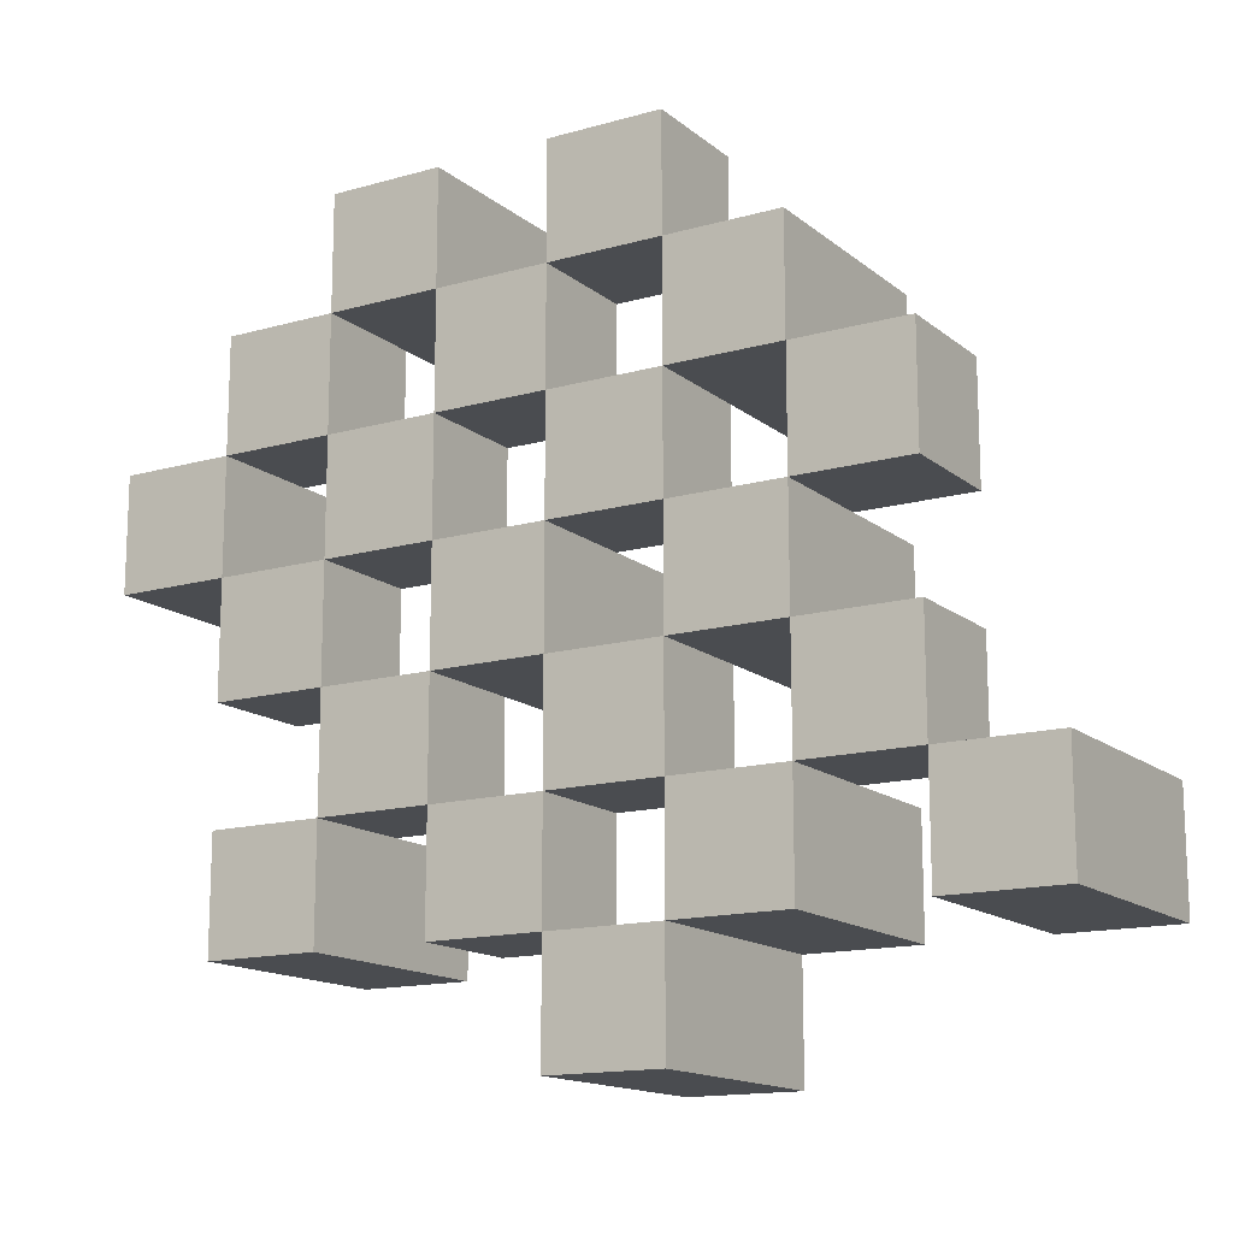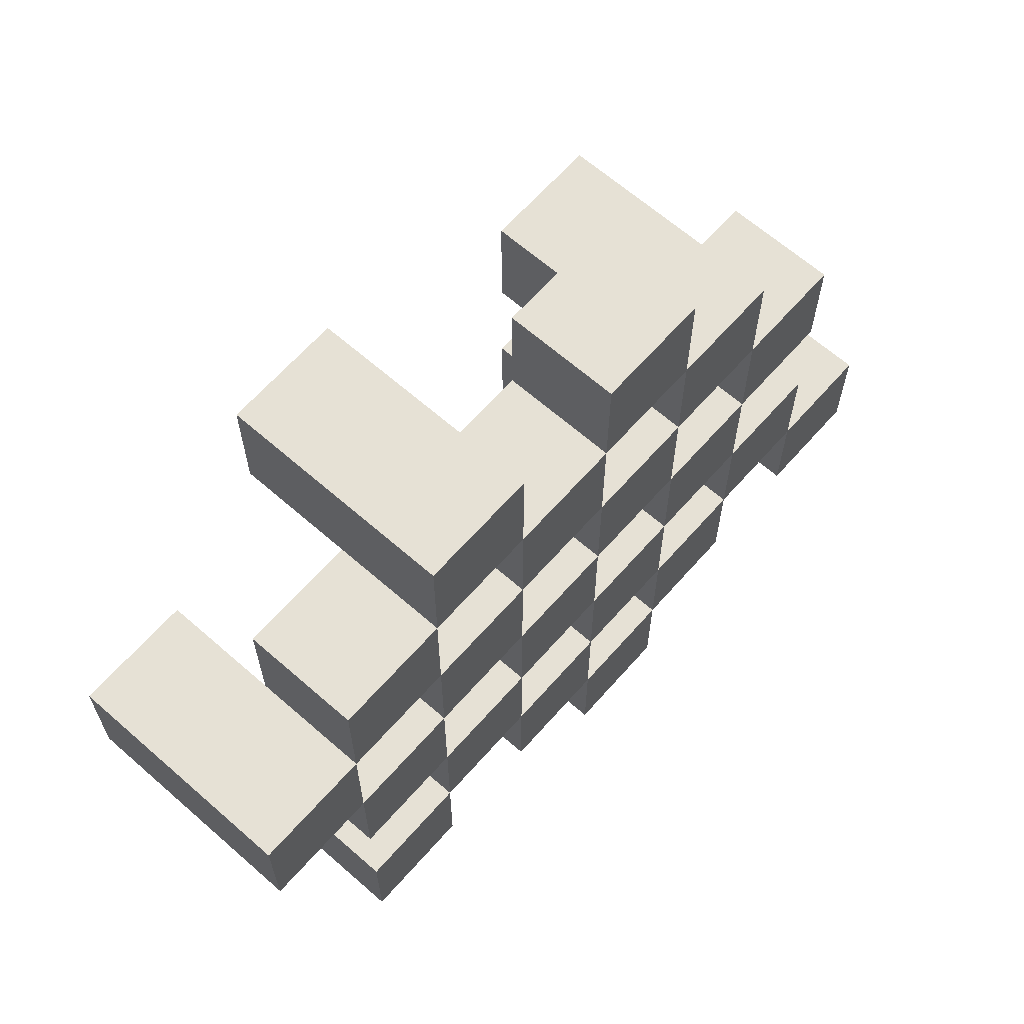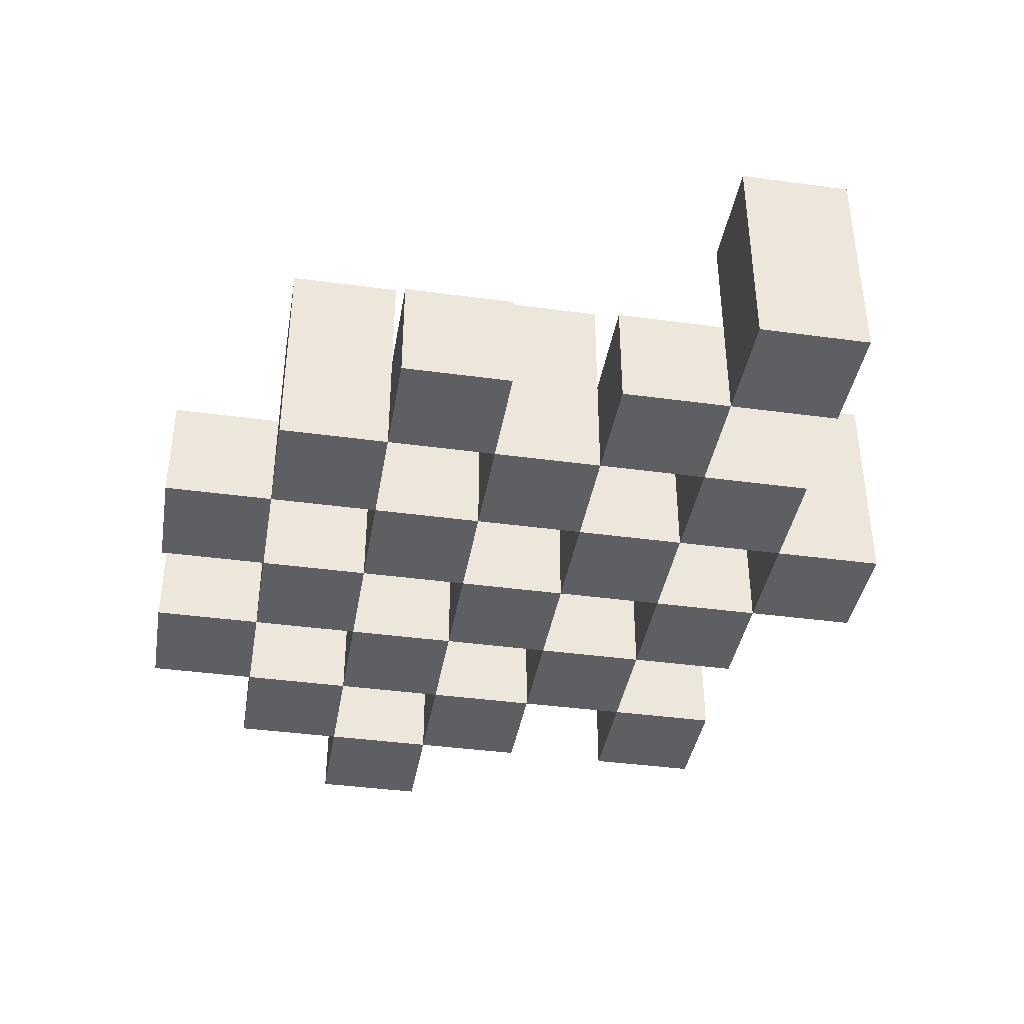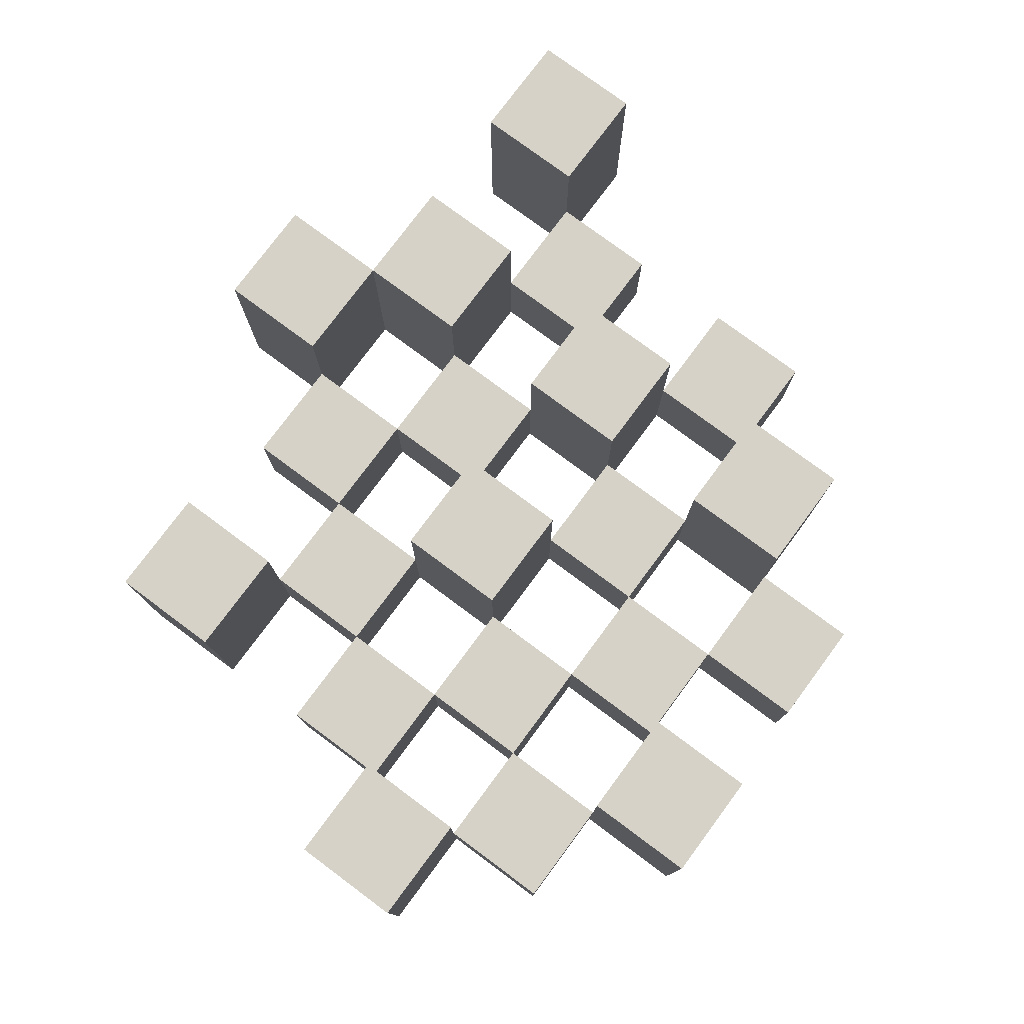
<metadata>
{"format":"obj","ext":"obj","renderer":"f3d","projection":"perspective","resolution":1024,"background":"white","views":[{"elev":-14.7,"azim":31.5,"up":"+Z"},{"elev":64.8,"azim":-48.6,"up":"+Z"},{"elev":-39.6,"azim":80.4,"up":"+Y"},{"elev":77.8,"azim":-53.4,"up":"+Y"}]}
</metadata>
<code>
o
v 8.7 0.9 35.2
v 8.7 0.9 35.1
v 8.7 1.1 35.2
v 8.7 1.1 35.1
v 8.8 0.9 35.3
v 8.8 0.9 35.2
v 8.8 0.9 35.1
v 8.8 0.9 35
v 8.8 0.9 34.9
v 8.8 0.9 34.8
v 8.8 1 35.3
v 8.8 1 35.2
v 8.8 1 35.1
v 8.8 1 35
v 8.8 1.1 34.9
v 8.8 1.1 34.8
v 8.9 0.9 35.4
v 8.9 0.9 35.3
v 8.9 0.9 35.2
v 8.9 0.9 35.1
v 8.9 0.9 35
v 8.9 0.9 34.9
v 8.9 1 35.3
v 8.9 1 35.2
v 8.9 1 35.1
v 8.9 1 35
v 8.9 1 34.9
v 8.9 1.1 35.4
v 8.9 1.1 35.3
v 9 0.9 35.3
v 9 0.9 35.2
v 9 0.9 35.1
v 9 0.9 35
v 9 0.9 34.9
v 9 0.9 34.8
v 9 1 35.3
v 9 1 35.2
v 9 1 35.1
v 9 1 35
v 9 1 34.9
v 9 1 34.8
v 9 1.1 35.1
v 9 1.1 35
v 9.1 0.9 35.4
v 9.1 0.9 35.3
v 9.1 0.9 35.2
v 9.1 0.9 35.1
v 9.1 0.9 35
v 9.1 0.9 34.9
v 9.1 0.9 34.8
v 9.1 0.9 34.7
v 9.1 1 35.4
v 9.1 1 35.3
v 9.1 1 35.2
v 9.1 1 35.1
v 9.1 1 35
v 9.1 1 34.9
v 9.1 1 34.8
v 9.1 1.1 34.8
v 9.1 1.1 34.7
v 9.2 0.9 35.3
v 9.2 0.9 35.2
v 9.2 0.9 35.1
v 9.2 0.9 35
v 9.2 0.9 34.9
v 9.2 0.9 34.8
v 9.2 1 35.3
v 9.2 1 35.2
v 9.2 1 35.1
v 9.2 1 35
v 9.2 1 34.9
v 9.2 1.1 35.3
v 9.2 1.1 35.2
v 9.2 1.1 35.1
v 9.2 1.1 35
v 9.2 1.1 34.9
v 9.2 1.1 34.8
v 9.3 0.9 35.2
v 9.3 0.9 35.1
v 9.3 0.9 35
v 9.3 0.9 34.9
v 9.3 1 35.2
v 9.3 1 35.1
v 9.3 1 35
v 9.3 1 34.9
v 9.4 0.9 34.9
v 9.4 0.9 34.8
v 9.4 1 34.9
v 9.4 1.1 34.9
v 9.4 1.1 34.8
v 8.8 0.9 35.2
v 8.8 0.9 35.1
v 8.8 1 35.2
v 8.8 1 35.1
v 8.8 1.1 35.2
v 8.8 1.1 35.1
v 8.9 0.9 35.3
v 8.9 0.9 35.2
v 8.9 0.9 35.1
v 8.9 0.9 35
v 8.9 0.9 34.9
v 8.9 0.9 34.8
v 8.9 1 35.3
v 8.9 1 35.2
v 8.9 1 35.1
v 8.9 1 35
v 8.9 1 34.9
v 8.9 1.1 34.9
v 8.9 1.1 34.8
v 9 0.9 35.4
v 9 0.9 35.3
v 9 0.9 35.2
v 9 0.9 35.1
v 9 0.9 35
v 9 0.9 34.9
v 9 1 35.3
v 9 1 35.2
v 9 1 35.1
v 9 1 35
v 9 1 34.9
v 9 1.1 35.4
v 9 1.1 35.3
v 9.1 0.9 35.3
v 9.1 0.9 35.2
v 9.1 0.9 35.1
v 9.1 0.9 35
v 9.1 0.9 34.9
v 9.1 0.9 34.8
v 9.1 1 35.3
v 9.1 1 35.2
v 9.1 1 35.1
v 9.1 1 35
v 9.1 1 34.9
v 9.1 1 34.8
v 9.1 1.1 35.1
v 9.1 1.1 35
v 9.2 0.9 35.4
v 9.2 0.9 35.3
v 9.2 0.9 35.2
v 9.2 0.9 35.1
v 9.2 0.9 35
v 9.2 0.9 34.9
v 9.2 0.9 34.8
v 9.2 0.9 34.7
v 9.2 1 35.4
v 9.2 1 35.3
v 9.2 1 35.2
v 9.2 1 35.1
v 9.2 1 35
v 9.2 1 34.9
v 9.2 1.1 34.8
v 9.2 1.1 34.7
v 9.3 0.9 35.3
v 9.3 0.9 35.2
v 9.3 0.9 35.1
v 9.3 0.9 35
v 9.3 0.9 34.9
v 9.3 0.9 34.8
v 9.3 1 35.2
v 9.3 1 35.1
v 9.3 1 35
v 9.3 1 34.9
v 9.3 1.1 35.3
v 9.3 1.1 35.2
v 9.3 1.1 35.1
v 9.3 1.1 35
v 9.3 1.1 34.9
v 9.3 1.1 34.8
v 9.4 0.9 35.2
v 9.4 0.9 35.1
v 9.4 0.9 35
v 9.4 0.9 34.9
v 9.4 1 35.2
v 9.4 1 35.1
v 9.4 1 35
v 9.4 1 34.9
v 9.5 0.9 34.9
v 9.5 0.9 34.8
v 9.5 1.1 34.9
v 9.5 1.1 34.8
v 8.9 0.9 35.4
v 8.9 1.1 35.4
v 9 0.9 35.4
v 9 1.1 35.4
v 9.1 0.9 35.4
v 9.1 1 35.4
v 9.2 0.9 35.4
v 9.2 1 35.4
v 8.8 0.9 35.3
v 8.8 1 35.3
v 8.9 0.9 35.3
v 8.9 1 35.3
v 9 0.9 35.3
v 9 1 35.3
v 9.1 0.9 35.3
v 9.1 1 35.3
v 9.2 0.9 35.3
v 9.2 1 35.3
v 9.2 1.1 35.3
v 9.3 0.9 35.3
v 9.3 1.1 35.3
v 8.7 0.9 35.2
v 8.7 1.1 35.2
v 8.8 0.9 35.2
v 8.8 1 35.2
v 8.8 1.1 35.2
v 8.9 0.9 35.2
v 8.9 1 35.2
v 9 0.9 35.2
v 9 1 35.2
v 9.1 0.9 35.2
v 9.1 1 35.2
v 9.2 0.9 35.2
v 9.2 1 35.2
v 9.3 0.9 35.2
v 9.3 1 35.2
v 9.4 0.9 35.2
v 9.4 1 35.2
v 8.8 0.9 35.1
v 8.8 1 35.1
v 8.9 0.9 35.1
v 8.9 1 35.1
v 9 0.9 35.1
v 9 1 35.1
v 9 1.1 35.1
v 9.1 0.9 35.1
v 9.1 1 35.1
v 9.1 1.1 35.1
v 9.2 0.9 35.1
v 9.2 1 35.1
v 9.2 1.1 35.1
v 9.3 0.9 35.1
v 9.3 1 35.1
v 9.3 1.1 35.1
v 8.9 0.9 35
v 8.9 1 35
v 9 0.9 35
v 9 1 35
v 9.1 0.9 35
v 9.1 1 35
v 9.2 0.9 35
v 9.2 1 35
v 9.3 0.9 35
v 9.3 1 35
v 9.4 0.9 35
v 9.4 1 35
v 8.8 0.9 34.9
v 8.8 1.1 34.9
v 8.9 0.9 34.9
v 8.9 1 34.9
v 8.9 1.1 34.9
v 9 0.9 34.9
v 9 1 34.9
v 9.1 0.9 34.9
v 9.1 1 34.9
v 9.2 0.9 34.9
v 9.2 1 34.9
v 9.2 1.1 34.9
v 9.3 0.9 34.9
v 9.3 1 34.9
v 9.3 1.1 34.9
v 9.4 0.9 34.9
v 9.4 1 34.9
v 9.4 1.1 34.9
v 9.5 0.9 34.9
v 9.5 1.1 34.9
v 9.1 0.9 34.8
v 9.1 1 34.8
v 9.1 1.1 34.8
v 9.2 0.9 34.8
v 9.2 1.1 34.8
v 8.9 0.9 35.3
v 8.9 1 35.3
v 8.9 1.1 35.3
v 9 0.9 35.3
v 9 1 35.3
v 9 1.1 35.3
v 9.1 0.9 35.3
v 9.1 1 35.3
v 9.2 0.9 35.3
v 9.2 1 35.3
v 8.8 0.9 35.2
v 8.8 1 35.2
v 8.9 0.9 35.2
v 8.9 1 35.2
v 9 0.9 35.2
v 9 1 35.2
v 9.1 0.9 35.2
v 9.1 1 35.2
v 9.2 0.9 35.2
v 9.2 1 35.2
v 9.2 1.1 35.2
v 9.3 0.9 35.2
v 9.3 1 35.2
v 9.3 1.1 35.2
v 8.7 0.9 35.1
v 8.7 1.1 35.1
v 8.8 0.9 35.1
v 8.8 1 35.1
v 8.8 1.1 35.1
v 8.9 0.9 35.1
v 8.9 1 35.1
v 9 0.9 35.1
v 9 1 35.1
v 9.1 0.9 35.1
v 9.1 1 35.1
v 9.2 0.9 35.1
v 9.2 1 35.1
v 9.3 0.9 35.1
v 9.3 1 35.1
v 9.4 0.9 35.1
v 9.4 1 35.1
v 8.8 0.9 35
v 8.8 1 35
v 8.9 0.9 35
v 8.9 1 35
v 9 0.9 35
v 9 1 35
v 9 1.1 35
v 9.1 0.9 35
v 9.1 1 35
v 9.1 1.1 35
v 9.2 0.9 35
v 9.2 1 35
v 9.2 1.1 35
v 9.3 0.9 35
v 9.3 1 35
v 9.3 1.1 35
v 8.9 0.9 34.9
v 8.9 1 34.9
v 9 0.9 34.9
v 9 1 34.9
v 9.1 0.9 34.9
v 9.1 1 34.9
v 9.2 0.9 34.9
v 9.2 1 34.9
v 9.3 0.9 34.9
v 9.3 1 34.9
v 9.4 0.9 34.9
v 9.4 1 34.9
v 8.8 0.9 34.8
v 8.8 1.1 34.8
v 8.9 0.9 34.8
v 8.9 1.1 34.8
v 9 0.9 34.8
v 9 1 34.8
v 9.1 0.9 34.8
v 9.1 1 34.8
v 9.2 0.9 34.8
v 9.2 1.1 34.8
v 9.3 0.9 34.8
v 9.3 1.1 34.8
v 9.4 0.9 34.8
v 9.4 1.1 34.8
v 9.5 0.9 34.8
v 9.5 1.1 34.8
v 9.1 0.9 34.7
v 9.1 1.1 34.7
v 9.2 0.9 34.7
v 9.2 1.1 34.7
v 8.9 0.9 35.4
v 9 0.9 35.4
v 9.1 0.9 35.4
v 9.2 0.9 35.4
v 8.8 0.9 35.3
v 8.9 0.9 35.3
v 9 0.9 35.3
v 9.1 0.9 35.3
v 9.2 0.9 35.3
v 9.3 0.9 35.3
v 8.7 0.9 35.2
v 8.8 0.9 35.2
v 8.9 0.9 35.2
v 9 0.9 35.2
v 9.1 0.9 35.2
v 9.2 0.9 35.2
v 9.3 0.9 35.2
v 9.4 0.9 35.2
v 8.7 0.9 35.1
v 8.8 0.9 35.1
v 8.9 0.9 35.1
v 9 0.9 35.1
v 9.1 0.9 35.1
v 9.2 0.9 35.1
v 9.3 0.9 35.1
v 9.4 0.9 35.1
v 8.8 0.9 35
v 8.9 0.9 35
v 9 0.9 35
v 9.1 0.9 35
v 9.2 0.9 35
v 9.3 0.9 35
v 9.4 0.9 35
v 8.8 0.9 34.9
v 8.9 0.9 34.9
v 9 0.9 34.9
v 9.1 0.9 34.9
v 9.2 0.9 34.9
v 9.3 0.9 34.9
v 9.4 0.9 34.9
v 9.5 0.9 34.9
v 8.8 0.9 34.8
v 8.9 0.9 34.8
v 9 0.9 34.8
v 9.1 0.9 34.8
v 9.2 0.9 34.8
v 9.3 0.9 34.8
v 9.4 0.9 34.8
v 9.5 0.9 34.8
v 9.1 0.9 34.7
v 9.2 0.9 34.7
v 9.1 1 35.4
v 9.2 1 35.4
v 8.8 1 35.3
v 8.9 1 35.3
v 9 1 35.3
v 9.1 1 35.3
v 9.2 1 35.3
v 8.8 1 35.2
v 8.9 1 35.2
v 9 1 35.2
v 9.1 1 35.2
v 9.2 1 35.2
v 9.3 1 35.2
v 9.4 1 35.2
v 8.8 1 35.1
v 8.9 1 35.1
v 9 1 35.1
v 9.1 1 35.1
v 9.2 1 35.1
v 9.3 1 35.1
v 9.4 1 35.1
v 8.8 1 35
v 8.9 1 35
v 9 1 35
v 9.1 1 35
v 9.2 1 35
v 9.3 1 35
v 9.4 1 35
v 8.9 1 34.9
v 9 1 34.9
v 9.1 1 34.9
v 9.2 1 34.9
v 9.3 1 34.9
v 9.4 1 34.9
v 9 1 34.8
v 9.1 1 34.8
v 8.9 1.1 35.4
v 9 1.1 35.4
v 8.9 1.1 35.3
v 9 1.1 35.3
v 9.2 1.1 35.3
v 9.3 1.1 35.3
v 8.7 1.1 35.2
v 8.8 1.1 35.2
v 9.2 1.1 35.2
v 9.3 1.1 35.2
v 8.7 1.1 35.1
v 8.8 1.1 35.1
v 9 1.1 35.1
v 9.1 1.1 35.1
v 9.2 1.1 35.1
v 9.3 1.1 35.1
v 9 1.1 35
v 9.1 1.1 35
v 9.2 1.1 35
v 9.3 1.1 35
v 8.8 1.1 34.9
v 8.9 1.1 34.9
v 9.2 1.1 34.9
v 9.3 1.1 34.9
v 9.4 1.1 34.9
v 9.5 1.1 34.9
v 8.8 1.1 34.8
v 8.9 1.1 34.8
v 9.1 1.1 34.8
v 9.2 1.1 34.8
v 9.3 1.1 34.8
v 9.4 1.1 34.8
v 9.5 1.1 34.8
v 9.1 1.1 34.7
v 9.2 1.1 34.7
f 3 2 1
f 4 2 3
f 11 6 5
f 12 6 11
f 13 8 7
f 14 8 13
f 15 10 9
f 16 10 15
f 23 18 17
f 24 20 19
f 25 20 24
f 26 22 21
f 27 22 26
f 28 23 17
f 29 23 28
f 36 31 30
f 37 31 36
f 38 33 32
f 39 33 38
f 40 35 34
f 41 35 40
f 42 39 38
f 43 39 42
f 52 45 44
f 53 45 52
f 54 47 46
f 55 47 54
f 56 49 48
f 57 49 56
f 58 51 50
f 59 51 58
f 60 51 59
f 67 62 61
f 68 62 67
f 69 64 63
f 70 64 69
f 71 66 65
f 72 68 67
f 73 68 72
f 74 70 69
f 75 70 74
f 76 66 71
f 77 66 76
f 82 79 78
f 83 79 82
f 84 81 80
f 85 81 84
f 88 87 86
f 89 87 88
f 90 87 89
f 91 92 93
f 93 92 94
f 93 94 95
f 95 94 96
f 97 98 103
f 103 98 104
f 99 100 105
f 105 100 106
f 101 102 107
f 107 102 108
f 108 102 109
f 110 111 116
f 112 113 117
f 117 113 118
f 114 115 119
f 119 115 120
f 110 116 121
f 121 116 122
f 123 124 129
f 129 124 130
f 125 126 131
f 131 126 132
f 127 128 133
f 133 128 134
f 131 132 135
f 135 132 136
f 137 138 145
f 145 138 146
f 139 140 147
f 147 140 148
f 141 142 149
f 149 142 150
f 143 144 151
f 151 144 152
f 153 154 159
f 155 156 160
f 160 156 161
f 157 158 162
f 153 159 163
f 163 159 164
f 160 161 165
f 165 161 166
f 162 158 167
f 167 158 168
f 169 170 173
f 173 170 174
f 171 172 175
f 175 172 176
f 177 178 179
f 179 178 180
f 183 182 181
f 184 182 183
f 187 186 185
f 188 186 187
f 191 190 189
f 192 190 191
f 195 194 193
f 196 194 195
f 200 198 197
f 200 199 198
f 201 199 200
f 204 203 202
f 205 203 204
f 206 203 205
f 209 208 207
f 210 208 209
f 213 212 211
f 214 212 213
f 217 216 215
f 218 216 217
f 221 220 219
f 222 220 221
f 226 224 223
f 226 225 224
f 227 225 226
f 228 225 227
f 232 230 229
f 232 231 230
f 233 231 232
f 234 231 233
f 237 236 235
f 238 236 237
f 241 240 239
f 242 240 241
f 245 244 243
f 246 244 245
f 249 248 247
f 250 248 249
f 251 248 250
f 254 253 252
f 255 253 254
f 259 257 256
f 259 258 257
f 260 258 259
f 261 258 260
f 265 263 262
f 265 264 263
f 266 264 265
f 270 268 267
f 270 269 268
f 271 269 270
f 272 273 275
f 273 274 275
f 275 274 276
f 276 274 277
f 278 279 280
f 280 279 281
f 282 283 284
f 284 283 285
f 286 287 288
f 288 287 289
f 290 291 293
f 291 292 293
f 293 292 294
f 294 292 295
f 296 297 298
f 298 297 299
f 299 297 300
f 301 302 303
f 303 302 304
f 305 306 307
f 307 306 308
f 309 310 311
f 311 310 312
f 313 314 315
f 315 314 316
f 317 318 320
f 318 319 320
f 320 319 321
f 321 319 322
f 323 324 326
f 324 325 326
f 326 325 327
f 327 325 328
f 329 330 331
f 331 330 332
f 333 334 335
f 335 334 336
f 337 338 339
f 339 338 340
f 341 342 343
f 343 342 344
f 345 346 347
f 347 346 348
f 349 350 351
f 351 350 352
f 353 354 355
f 355 354 356
f 357 358 359
f 359 358 360
f 366 362 361
f 367 362 366
f 368 364 363
f 369 364 368
f 372 366 365
f 373 366 372
f 374 368 367
f 375 368 374
f 376 370 369
f 377 370 376
f 379 372 371
f 380 372 379
f 381 374 373
f 382 374 381
f 383 376 375
f 384 376 383
f 385 378 377
f 386 378 385
f 387 381 380
f 388 381 387
f 389 383 382
f 390 383 389
f 391 385 384
f 392 385 391
f 395 389 388
f 396 389 395
f 397 391 390
f 398 391 397
f 399 393 392
f 400 393 399
f 402 395 394
f 403 395 402
f 404 397 396
f 405 397 404
f 406 399 398
f 407 399 406
f 408 401 400
f 409 401 408
f 410 406 405
f 411 406 410
f 412 413 417
f 417 413 418
f 414 415 419
f 419 415 420
f 416 417 421
f 421 417 422
f 420 421 427
f 427 421 428
f 422 423 429
f 429 423 430
f 424 425 431
f 431 425 432
f 426 427 433
f 433 427 434
f 434 435 440
f 440 435 441
f 436 437 442
f 442 437 443
f 438 439 444
f 444 439 445
f 441 442 446
f 446 442 447
f 448 449 450
f 450 449 451
f 452 453 456
f 456 453 457
f 454 455 458
f 458 455 459
f 460 461 464
f 464 461 465
f 462 463 466
f 466 463 467
f 468 469 474
f 474 469 475
f 470 471 477
f 477 471 478
f 472 473 479
f 479 473 480
f 476 477 481
f 481 477 482

</code>
